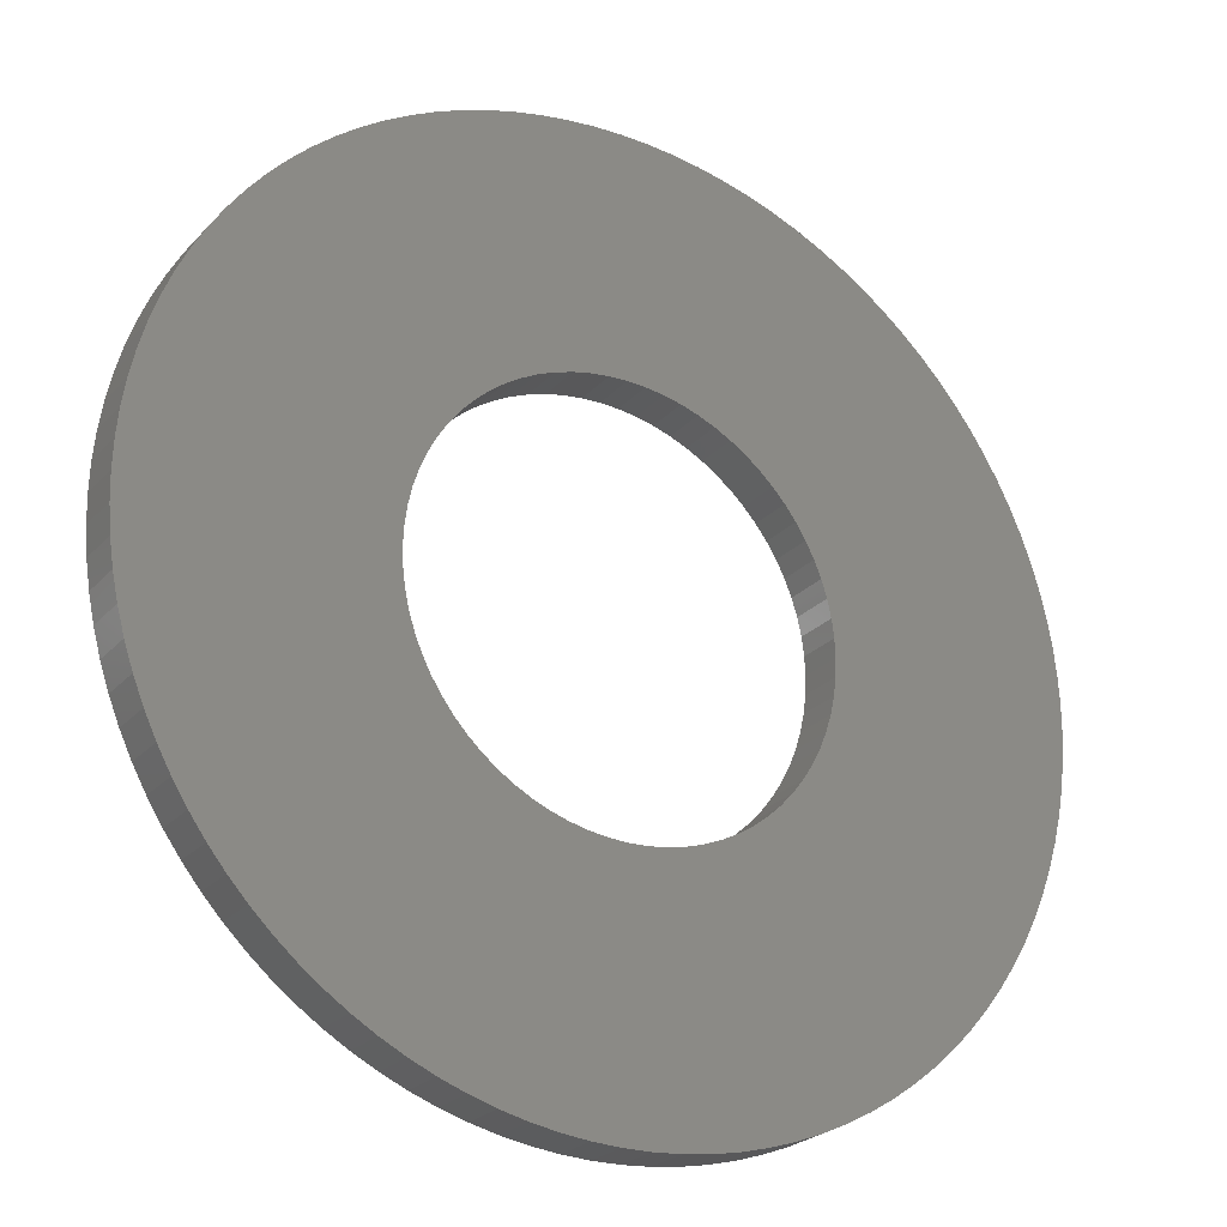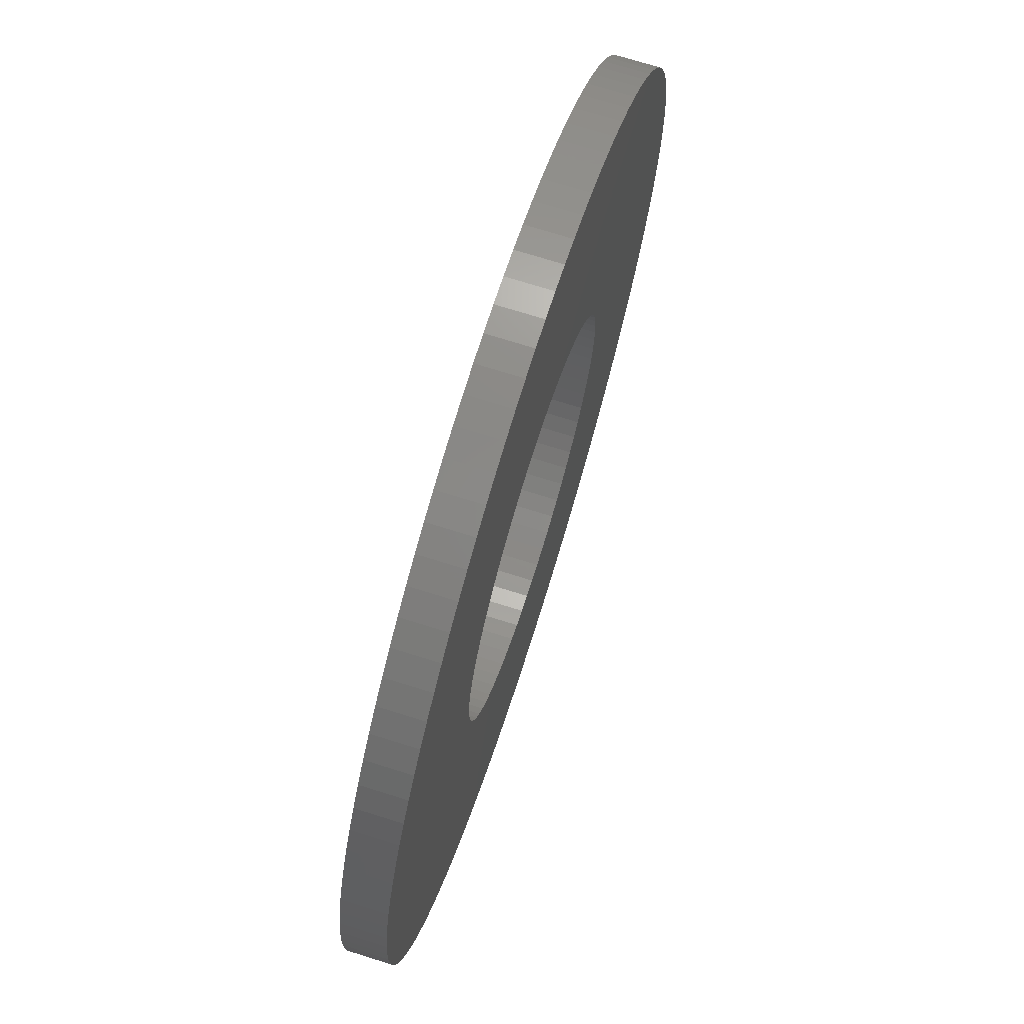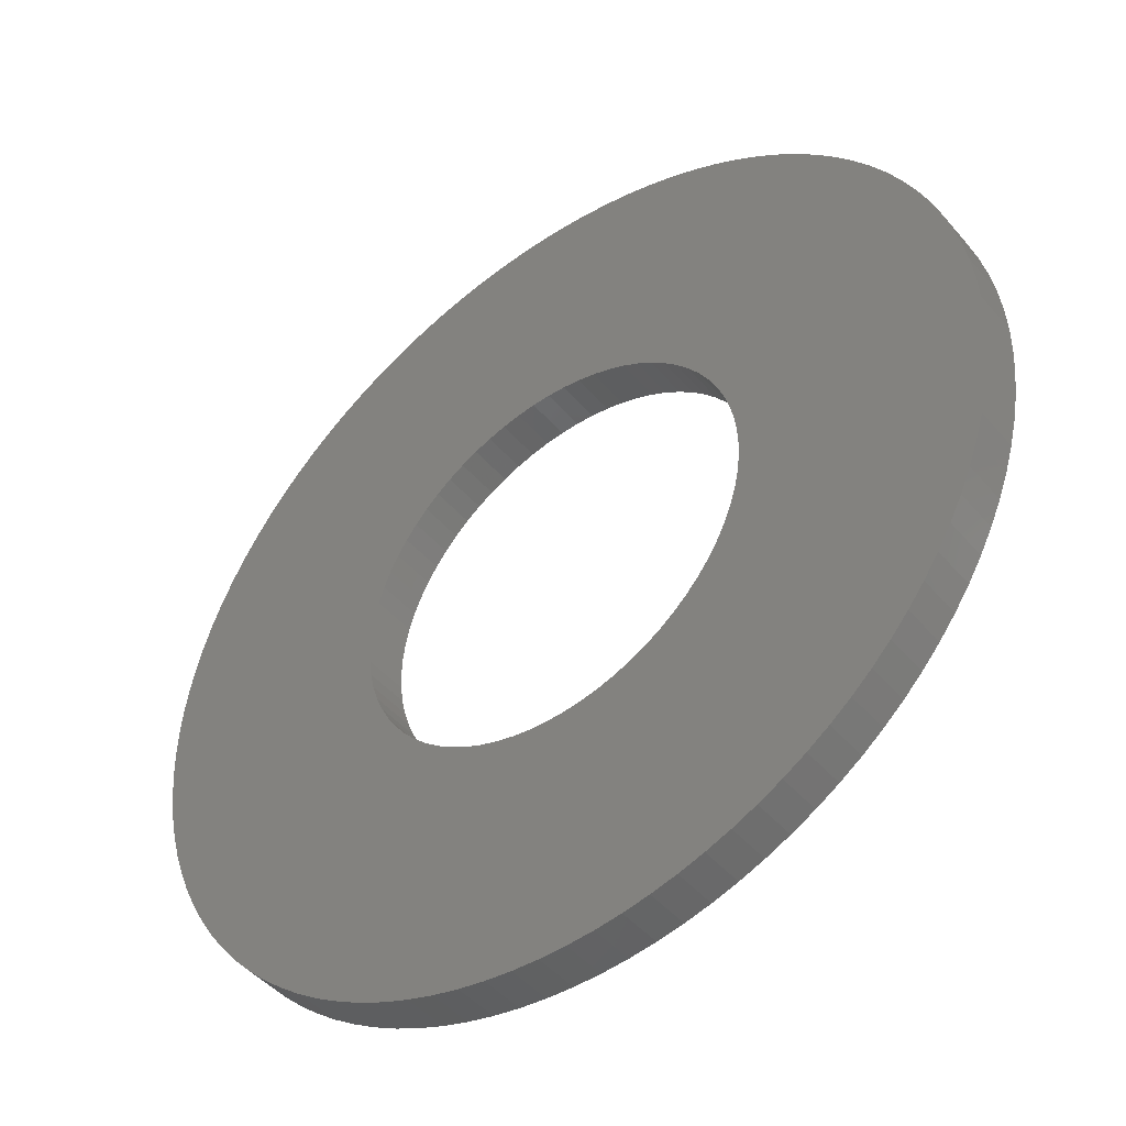
<metadata>
{"format":"stl","ext":"stl","renderer":"f3d","projection":"perspective","resolution":1024,"background":"white","views":[{"elev":-24.8,"azim":-31.6,"up":"+Z"},{"elev":71.3,"azim":-72.5,"up":"+Z"},{"elev":-45.6,"azim":37.7,"up":"+Z"}]}
</metadata>
<code>
# stl→obj: 354 verts, 708 faces
v -0.6849 0.148 0.05992
v -0.6849 0 0.05992
v -0.6875 0.148 0
v -0.6875 0 0
v -0.6849 0.148 -0.05992
v -0.6849 0 -0.05992
v -0.6771 0 -0.1194
v -0.6771 0.148 0.1194
v -0.6771 0 0.1194
v -0.6641 0.148 0.1779
v -0.6641 0 0.1779
v -0.646 0.148 0.2351
v -0.646 0 0.2351
v -0.6231 0.148 0.2905
v -0.6231 0 0.2905
v -0.5954 0.148 0.3438
v -0.5954 0 0.3438
v -0.5632 0.148 0.3943
v -0.5632 0 0.3943
v -0.5267 0.148 0.4419
v -0.5267 0 0.4419
v -0.4861 0.148 0.4861
v -0.4861 0 0.4861
v -0.4419 0.148 0.5267
v -0.4419 0 0.5267
v -0.3943 0.148 0.5632
v -0.3943 0 0.5632
v -0.3438 0.148 0.5954
v -0.3438 0 0.5954
v -0.2905 0.148 0.6231
v -0.2905 0 0.6231
v -0.2351 0.148 0.646
v -0.2351 0 0.646
v -0.1779 0.148 0.6641
v -0.1779 0 0.6641
v -0.1194 0.148 0.6771
v -0.1194 0 0.6771
v -0.05992 0.148 0.6849
v -0.05992 0 0.6849
v 0 0.148 0.6875
v 0 0 0.6875
v 0.05992 0.148 0.6849
v 0.05992 0 0.6849
v 0.1194 0.148 0.6771
v 0.1194 0 0.6771
v 0.1779 0.148 0.6641
v 0.1779 0 0.6641
v 0.2351 0.148 0.646
v 0.2351 0 0.646
v 0.2905 0.148 0.6231
v 0.2905 0 0.6231
v 0.3438 0.148 0.5954
v 0.3438 0 0.5954
v 0.3943 0.148 0.5632
v 0.3943 0 0.5632
v 0.4419 0.148 0.5267
v 0.4419 0 0.5267
v 0.4861 0.148 0.4861
v 0.4861 0 0.4861
v 0.5267 0.148 0.4419
v 0.5267 0 0.4419
v 0.5632 0.148 0.3943
v 0.5632 0 0.3943
v 0.5954 0.148 0.3438
v 0.5954 0 0.3438
v 0.6231 0.148 0.2905
v 0.6231 0 0.2905
v 0.646 0.148 0.2351
v 0.646 0 0.2351
v 0.6641 0.148 0.1779
v 0.6641 0 0.1779
v 0.6771 0.148 0.1194
v 0.6771 0 0.1194
v 0.6849 0.148 0.05992
v 0.6849 0 0.05992
v 0.6875 0.148 0
v 0.6875 0 0
v 0.6849 0.148 -0.05992
v 0.6849 0 -0.05992
v 0.6771 0.148 -0.1194
v 0.6771 0 -0.1194
v 0.6641 0.148 -0.1779
v 0.6641 0 -0.1779
v 0.646 0.148 -0.2351
v 0.646 0 -0.2351
v 0.6231 0.148 -0.2905
v 0.6231 0 -0.2905
v 0.5954 0.148 -0.3438
v 0.5954 0 -0.3438
v 0.5632 0.148 -0.3943
v 0.5632 0 -0.3943
v 0.5267 0.148 -0.4419
v 0.5267 0 -0.4419
v 0.4861 0.148 -0.4861
v 0.4861 0 -0.4861
v 0.4419 0.148 -0.5267
v 0.4419 0 -0.5267
v 0.3943 0.148 -0.5632
v 0.3943 0 -0.5632
v 0.3438 0.148 -0.5954
v 0.3438 0 -0.5954
v 0.2905 0.148 -0.6231
v 0.2905 0 -0.6231
v 0.2351 0.148 -0.646
v 0.2351 0 -0.646
v 0.1779 0.148 -0.6641
v 0.1779 0 -0.6641
v 0.1194 0.148 -0.6771
v 0.1194 0 -0.6771
v 0.05992 0.148 -0.6849
v 0.05992 0 -0.6849
v 0 0.148 -0.6875
v 0 0 -0.6875
v -0.05992 0.148 -0.6849
v -0.05992 0 -0.6849
v -0.1194 0.148 -0.6771
v -0.1194 0 -0.6771
v -0.1779 0.148 -0.6641
v -0.1779 0 -0.6641
v -0.2351 0.148 -0.646
v -0.2351 0 -0.646
v -0.2905 0.148 -0.6231
v -0.2905 0 -0.6231
v -0.3438 0.148 -0.5954
v -0.3438 0 -0.5954
v -0.3943 0.148 -0.5632
v -0.3943 0 -0.5632
v -0.4419 0.148 -0.5267
v -0.4419 0 -0.5267
v -0.4861 0.148 -0.4861
v -0.4861 0 -0.4861
v -0.5267 0.148 -0.4419
v -0.5267 0 -0.4419
v -0.5632 0.148 -0.3943
v -0.5632 0 -0.3943
v -0.5954 0.148 -0.3438
v -0.5954 0 -0.3438
v -0.6231 0.148 -0.2905
v -0.6231 0 -0.2905
v -0.646 0.148 -0.2351
v -0.646 0 -0.2351
v -0.6641 0.148 -0.1779
v -0.6641 0 -0.1779
v -0.6771 0.148 -0.1194
v -1.497 0.148 -0.08971
v -1.497 0 -0.08971
v -1.5 0.148 0
v -1.5 0 0
v -1.497 0.148 0.08971
v -1.497 0 0.08971
v -1.489 0.148 0.1791
v -1.489 0 0.1791
v -1.476 0.148 0.2678
v -1.476 0 0.2678
v -1.457 0.148 0.3556
v -1.457 0 0.3556
v -1.433 0.148 0.4421
v -1.433 0 0.4421
v -1.404 0.148 0.5271
v -1.404 0 0.5271
v -1.37 0.148 0.6101
v -1.37 0 0.6101
v -1.331 0.148 0.691
v -1.331 0 0.691
v -1.288 0.148 0.7693
v -1.288 0 0.7693
v -1.239 0.148 0.845
v -1.239 0 0.845
v -1.187 0.148 0.9176
v -1.187 0 0.9176
v -1.13 0.148 0.9869
v -1.13 0 0.9869
v -1.069 0.148 1.053
v -1.069 0 1.053
v -1.004 0.148 1.115
v -1.004 0 1.115
v -0.9352 0.148 1.173
v -0.9352 0 1.173
v -0.8634 0.148 1.227
v -0.8634 0 1.227
v -0.7885 0.148 1.276
v -0.7885 0 1.276
v -0.7108 0.148 1.321
v -0.7108 0 1.321
v -0.6305 0.148 1.361
v -0.6305 0 1.361
v -0.548 0.148 1.396
v -0.548 0 1.396
v -0.4635 0.148 1.427
v -0.4635 0 1.427
v -0.3774 0.148 1.452
v -0.3774 0 1.452
v -0.2899 0.148 1.472
v -0.2899 0 1.472
v -0.2014 0.148 1.486
v -0.2014 0 1.486
v -0.1121 0.148 1.496
v -0.1121 0 1.496
v -0.02244 0.148 1.5
v -0.02244 0 1.5
v 0.0673 0.148 1.498
v 0.0673 0 1.498
v 0.1568 0.148 1.492
v 0.1568 0 1.492
v 0.2457 0.148 1.48
v 0.2457 0 1.48
v 0.3338 0.148 1.462
v 0.3338 0 1.462
v 0.4206 0.148 1.44
v 0.4206 0 1.44
v 0.506 0.148 1.412
v 0.506 0 1.412
v 0.5895 0.148 1.379
v 0.5895 0 1.379
v 0.671 0.148 1.342
v 0.671 0 1.342
v 0.75 0.148 1.299
v 0.75 0 1.299
v 0.8263 0.148 1.252
v 0.8263 0 1.252
v 0.8997 0.148 1.2
v 0.8997 0 1.2
v 0.9699 0.148 1.144
v 0.9699 0 1.144
v 1.037 0.148 1.084
v 1.037 0 1.084
v 1.1 0.148 1.02
v 1.1 0 1.02
v 1.159 0.148 0.9527
v 1.159 0 0.9527
v 1.214 0.148 0.8817
v 1.214 0 0.8817
v 1.264 0.148 0.8075
v 1.264 0 0.8075
v 1.31 0.148 0.7305
v 1.31 0 0.7305
v 1.351 0.148 0.6508
v 1.351 0 0.6508
v 1.388 0.148 0.5688
v 1.388 0 0.5688
v 1.419 0.148 0.4848
v 1.419 0 0.4848
v 1.446 0.148 0.3991
v 1.446 0 0.3991
v 1.467 0.148 0.3119
v 1.467 0 0.3119
v 1.483 0.148 0.2236
v 1.483 0 0.2236
v 1.494 0.148 0.1345
v 1.494 0 0.1345
v 1.499 0.148 0.04487
v 1.499 0 0.04487
v 1.499 0.148 -0.04487
v 1.499 0 -0.04487
v 1.494 0.148 -0.1345
v 1.494 0 -0.1345
v 1.483 0.148 -0.2236
v 1.483 0 -0.2236
v 1.467 0.148 -0.3119
v 1.467 0 -0.3119
v 1.446 0.148 -0.3991
v 1.446 0 -0.3991
v 1.419 0.148 -0.4848
v 1.419 0 -0.4848
v 1.388 0.148 -0.5688
v 1.388 0 -0.5688
v 1.351 0.148 -0.6508
v 1.351 0 -0.6508
v 1.31 0.148 -0.7305
v 1.31 0 -0.7305
v 1.264 0.148 -0.8075
v 1.264 0 -0.8075
v 1.214 0.148 -0.8817
v 1.214 0 -0.8817
v 1.159 0.148 -0.9527
v 1.159 0 -0.9527
v 1.1 0.148 -1.02
v 1.1 0 -1.02
v 1.037 0.148 -1.084
v 1.037 0 -1.084
v 0.9699 0.148 -1.144
v 0.9699 0 -1.144
v 0.8997 0.148 -1.2
v 0.8997 0 -1.2
v 0.8263 0.148 -1.252
v 0.8263 0 -1.252
v 0.75 0.148 -1.299
v 0.75 0 -1.299
v 0.671 0.148 -1.342
v 0.671 0 -1.342
v 0.5895 0.148 -1.379
v 0.5895 0 -1.379
v 0.506 0.148 -1.412
v 0.506 0 -1.412
v 0.4206 0.148 -1.44
v 0.4206 0 -1.44
v 0.3338 0.148 -1.462
v 0.3338 0 -1.462
v 0.2457 0.148 -1.48
v 0.2457 0 -1.48
v 0.1568 0.148 -1.492
v 0.1568 0 -1.492
v 0.0673 0.148 -1.498
v 0.0673 0 -1.498
v -0.02244 0.148 -1.5
v -0.02244 0 -1.5
v -0.1121 0.148 -1.496
v -0.1121 0 -1.496
v -0.2014 0.148 -1.486
v -0.2014 0 -1.486
v -0.2899 0.148 -1.472
v -0.2899 0 -1.472
v -0.3774 0.148 -1.452
v -0.3774 0 -1.452
v -0.4635 0.148 -1.427
v -0.4635 0 -1.427
v -0.548 0.148 -1.396
v -0.548 0 -1.396
v -0.6305 0.148 -1.361
v -0.6305 0 -1.361
v -0.7108 0.148 -1.321
v -0.7108 0 -1.321
v -0.7885 0.148 -1.276
v -0.7885 0 -1.276
v -0.8634 0.148 -1.227
v -0.8634 0 -1.227
v -0.9352 0.148 -1.173
v -0.9352 0 -1.173
v -1.004 0.148 -1.115
v -1.004 0 -1.115
v -1.069 0.148 -1.053
v -1.069 0 -1.053
v -1.13 0.148 -0.9869
v -1.13 0 -0.9869
v -1.187 0.148 -0.9176
v -1.187 0 -0.9176
v -1.239 0.148 -0.845
v -1.239 0 -0.845
v -1.288 0.148 -0.7693
v -1.288 0 -0.7693
v -1.331 0.148 -0.691
v -1.331 0 -0.691
v -1.37 0.148 -0.6101
v -1.37 0 -0.6101
v -1.404 0.148 -0.5271
v -1.404 0 -0.5271
v -1.433 0.148 -0.4421
v -1.433 0 -0.4421
v -1.457 0.148 -0.3556
v -1.457 0 -0.3556
v -1.476 0.148 -0.2678
v -1.476 0 -0.2678
v -1.489 0.148 -0.1791
v -1.489 0 -0.1791
f 1 2 3
f 3 2 4
f 3 4 5
f 5 4 6
f 5 6 7
f 1 8 2
f 2 8 9
f 9 8 10
f 9 10 11
f 11 10 12
f 11 12 13
f 13 12 14
f 13 14 15
f 15 14 16
f 15 16 17
f 17 16 18
f 17 18 19
f 19 18 20
f 19 20 21
f 21 20 22
f 21 22 23
f 23 22 24
f 23 24 25
f 25 24 26
f 25 26 27
f 27 26 28
f 27 28 29
f 29 28 30
f 29 30 31
f 31 30 32
f 31 32 33
f 33 32 34
f 33 34 35
f 35 34 36
f 35 36 37
f 37 36 38
f 37 38 39
f 39 38 40
f 39 40 41
f 41 40 42
f 41 42 43
f 43 42 44
f 43 44 45
f 45 44 46
f 45 46 47
f 47 46 48
f 47 48 49
f 49 48 50
f 49 50 51
f 51 50 52
f 51 52 53
f 53 52 54
f 53 54 55
f 55 54 56
f 55 56 57
f 57 56 58
f 57 58 59
f 59 58 60
f 59 60 61
f 61 60 62
f 61 62 63
f 63 62 64
f 63 64 65
f 65 64 66
f 65 66 67
f 67 66 68
f 67 68 69
f 69 68 70
f 69 70 71
f 71 70 72
f 71 72 73
f 73 72 74
f 73 74 75
f 75 74 76
f 75 76 77
f 77 76 78
f 77 78 79
f 79 78 80
f 79 80 81
f 81 80 82
f 81 82 83
f 83 82 84
f 83 84 85
f 85 84 86
f 85 86 87
f 87 86 88
f 87 88 89
f 89 88 90
f 89 90 91
f 91 90 92
f 91 92 93
f 93 92 94
f 93 94 95
f 95 94 96
f 95 96 97
f 97 96 98
f 97 98 99
f 99 98 100
f 99 100 101
f 101 100 102
f 101 102 103
f 103 102 104
f 103 104 105
f 105 104 106
f 105 106 107
f 107 106 108
f 107 108 109
f 109 108 110
f 109 110 111
f 111 110 112
f 111 112 113
f 113 112 114
f 113 114 115
f 115 114 116
f 115 116 117
f 117 116 118
f 117 118 119
f 119 118 120
f 119 120 121
f 121 120 122
f 121 122 123
f 123 122 124
f 123 124 125
f 125 124 126
f 125 126 127
f 127 126 128
f 127 128 129
f 129 128 130
f 129 130 131
f 131 130 132
f 131 132 133
f 133 132 134
f 133 134 135
f 135 134 136
f 135 136 137
f 137 136 138
f 137 138 139
f 139 138 140
f 139 140 141
f 141 140 142
f 141 142 143
f 143 142 144
f 143 144 7
f 7 144 5
f 145 146 147
f 147 146 148
f 147 148 149
f 149 148 150
f 149 150 151
f 151 150 152
f 151 152 153
f 153 152 154
f 153 154 155
f 155 154 156
f 155 156 157
f 157 156 158
f 157 158 159
f 159 158 160
f 159 160 161
f 161 160 162
f 161 162 163
f 163 162 164
f 163 164 165
f 165 164 166
f 165 166 167
f 167 166 168
f 167 168 169
f 169 168 170
f 169 170 171
f 171 170 172
f 171 172 173
f 173 172 174
f 173 174 175
f 175 174 176
f 175 176 177
f 177 176 178
f 177 178 179
f 179 178 180
f 179 180 181
f 181 180 182
f 181 182 183
f 183 182 184
f 183 184 185
f 185 184 186
f 185 186 187
f 187 186 188
f 187 188 189
f 189 188 190
f 189 190 191
f 191 190 192
f 191 192 193
f 193 192 194
f 193 194 195
f 195 194 196
f 195 196 197
f 197 196 198
f 197 198 199
f 199 198 200
f 199 200 201
f 201 200 202
f 201 202 203
f 203 202 204
f 203 204 205
f 205 204 206
f 205 206 207
f 207 206 208
f 207 208 209
f 209 208 210
f 209 210 211
f 211 210 212
f 211 212 213
f 213 212 214
f 213 214 215
f 215 214 216
f 215 216 217
f 217 216 218
f 217 218 219
f 219 218 220
f 219 220 221
f 221 220 222
f 221 222 223
f 223 222 224
f 223 224 225
f 225 224 226
f 225 226 227
f 227 226 228
f 227 228 229
f 229 228 230
f 229 230 231
f 231 230 232
f 231 232 233
f 233 232 234
f 233 234 235
f 235 234 236
f 235 236 237
f 237 236 238
f 237 238 239
f 239 238 240
f 239 240 241
f 241 240 242
f 241 242 243
f 243 242 244
f 243 244 245
f 245 244 246
f 245 246 247
f 247 246 248
f 247 248 249
f 249 248 250
f 249 250 251
f 251 250 252
f 251 252 253
f 253 252 254
f 253 254 255
f 255 254 256
f 255 256 257
f 257 256 258
f 257 258 259
f 259 258 260
f 259 260 261
f 261 260 262
f 261 262 263
f 263 262 264
f 263 264 265
f 265 264 266
f 265 266 267
f 267 266 268
f 267 268 269
f 269 268 270
f 269 270 271
f 271 270 272
f 271 272 273
f 273 272 274
f 273 274 275
f 275 274 276
f 275 276 277
f 277 276 278
f 277 278 279
f 279 278 280
f 279 280 281
f 281 280 282
f 281 282 283
f 283 282 284
f 283 284 285
f 285 284 286
f 285 286 287
f 287 286 288
f 287 288 289
f 289 288 290
f 289 290 291
f 291 290 292
f 291 292 293
f 293 292 294
f 293 294 295
f 295 294 296
f 295 296 297
f 297 296 298
f 297 298 299
f 299 298 300
f 299 300 301
f 301 300 302
f 301 302 303
f 303 302 304
f 303 304 305
f 305 304 306
f 305 306 307
f 307 306 308
f 307 308 309
f 309 308 310
f 309 310 311
f 311 310 312
f 311 312 313
f 313 312 314
f 313 314 315
f 315 314 316
f 315 316 317
f 317 316 318
f 317 318 319
f 319 318 320
f 319 320 321
f 321 320 322
f 321 322 323
f 323 322 324
f 323 324 325
f 325 324 326
f 325 326 327
f 327 326 328
f 327 328 329
f 329 328 330
f 329 330 331
f 331 330 332
f 331 332 333
f 333 332 334
f 333 334 335
f 335 334 336
f 335 336 337
f 337 336 338
f 337 338 339
f 339 338 340
f 339 340 341
f 341 340 342
f 341 342 343
f 343 342 344
f 343 344 345
f 345 344 346
f 345 346 347
f 347 346 348
f 347 348 349
f 349 348 350
f 349 350 351
f 351 350 352
f 351 352 353
f 353 352 354
f 353 354 145
f 145 354 146
f 5 145 3
f 3 145 147
f 3 147 149
f 145 5 353
f 353 5 144
f 353 144 351
f 351 144 349
f 349 144 142
f 349 142 347
f 347 142 140
f 347 140 345
f 345 140 343
f 343 140 138
f 343 138 341
f 341 138 136
f 341 136 339
f 339 136 134
f 339 134 337
f 337 134 335
f 335 134 132
f 335 132 333
f 333 132 130
f 333 130 331
f 331 130 329
f 329 130 128
f 329 128 327
f 327 128 126
f 327 126 325
f 325 126 323
f 323 126 124
f 323 124 321
f 321 124 122
f 321 122 319
f 319 122 317
f 317 122 120
f 317 120 315
f 315 120 118
f 315 118 313
f 313 118 311
f 311 118 116
f 311 116 309
f 309 116 114
f 309 114 307
f 307 114 305
f 305 114 112
f 305 112 303
f 303 112 110
f 303 110 301
f 301 110 108
f 301 108 299
f 299 108 297
f 297 108 106
f 297 106 295
f 295 106 104
f 295 104 293
f 293 104 291
f 291 104 102
f 291 102 289
f 289 102 100
f 289 100 287
f 287 100 285
f 285 100 98
f 285 98 283
f 283 98 96
f 283 96 281
f 281 96 279
f 279 96 94
f 279 94 277
f 277 94 92
f 277 92 275
f 275 92 273
f 273 92 90
f 273 90 271
f 271 90 88
f 271 88 269
f 269 88 86
f 269 86 267
f 267 86 265
f 265 86 84
f 265 84 263
f 263 84 82
f 263 82 261
f 261 82 259
f 259 82 80
f 259 80 257
f 257 80 78
f 257 78 255
f 255 78 253
f 253 78 76
f 253 76 251
f 251 76 74
f 251 74 249
f 249 74 247
f 247 74 72
f 247 72 245
f 245 72 70
f 245 70 243
f 243 70 241
f 241 70 68
f 241 68 239
f 239 68 66
f 239 66 237
f 237 66 235
f 235 66 64
f 235 64 233
f 233 64 62
f 233 62 231
f 231 62 60
f 231 60 229
f 229 60 227
f 227 60 58
f 227 58 225
f 225 58 56
f 225 56 223
f 223 56 221
f 221 56 54
f 221 54 219
f 219 54 52
f 219 52 217
f 217 52 215
f 215 52 50
f 215 50 213
f 213 50 48
f 213 48 211
f 211 48 209
f 209 48 46
f 209 46 207
f 207 46 44
f 207 44 205
f 205 44 203
f 203 44 42
f 203 42 201
f 201 42 40
f 201 40 199
f 199 40 38
f 199 38 197
f 197 38 195
f 195 38 193
f 193 38 191
f 191 38 189
f 189 38 187
f 187 38 185
f 185 38 183
f 183 38 181
f 181 38 179
f 179 38 177
f 177 38 175
f 175 38 173
f 173 38 171
f 171 38 36
f 171 36 169
f 169 36 167
f 167 36 34
f 167 34 32
f 32 30 167
f 167 30 28
f 167 28 26
f 26 24 167
f 167 24 22
f 167 22 20
f 20 18 167
f 167 18 165
f 165 18 16
f 165 16 163
f 163 16 14
f 163 14 161
f 161 14 12
f 161 12 159
f 159 12 157
f 157 12 10
f 157 10 155
f 155 10 8
f 155 8 153
f 153 8 151
f 151 8 1
f 151 1 149
f 149 1 3
f 2 150 4
f 4 150 148
f 4 148 146
f 150 2 152
f 152 2 9
f 152 9 154
f 154 9 156
f 156 9 11
f 156 11 158
f 158 11 13
f 158 13 160
f 160 13 162
f 162 13 15
f 162 15 164
f 164 15 17
f 164 17 166
f 166 17 19
f 166 19 21
f 21 23 166
f 166 23 25
f 166 25 27
f 27 29 166
f 166 29 31
f 166 31 33
f 33 35 166
f 166 35 37
f 166 37 168
f 168 37 170
f 170 37 172
f 172 37 174
f 174 37 176
f 176 37 178
f 178 37 180
f 180 37 182
f 182 37 184
f 184 37 186
f 186 37 188
f 188 37 190
f 190 37 192
f 192 37 194
f 194 37 196
f 196 37 39
f 196 39 198
f 198 39 200
f 200 39 41
f 200 41 202
f 202 41 43
f 202 43 204
f 204 43 45
f 204 45 206
f 206 45 208
f 208 45 47
f 208 47 210
f 210 47 49
f 210 49 212
f 212 49 214
f 214 49 51
f 214 51 216
f 216 51 53
f 216 53 218
f 218 53 220
f 220 53 55
f 220 55 222
f 222 55 57
f 222 57 224
f 224 57 226
f 226 57 59
f 226 59 228
f 228 59 61
f 228 61 230
f 230 61 232
f 232 61 63
f 232 63 234
f 234 63 65
f 234 65 236
f 236 65 67
f 236 67 238
f 238 67 240
f 240 67 69
f 240 69 242
f 242 69 71
f 242 71 244
f 244 71 246
f 246 71 73
f 246 73 248
f 248 73 75
f 248 75 250
f 250 75 252
f 252 75 77
f 252 77 254
f 254 77 79
f 254 79 256
f 256 79 258
f 258 79 81
f 258 81 260
f 260 81 83
f 260 83 262
f 262 83 264
f 264 83 85
f 264 85 266
f 266 85 87
f 266 87 268
f 268 87 270
f 270 87 89
f 270 89 272
f 272 89 91
f 272 91 274
f 274 91 93
f 274 93 276
f 276 93 278
f 278 93 95
f 278 95 280
f 280 95 97
f 280 97 282
f 282 97 284
f 284 97 99
f 284 99 286
f 286 99 101
f 286 101 288
f 288 101 290
f 290 101 103
f 290 103 292
f 292 103 105
f 292 105 294
f 294 105 296
f 296 105 107
f 296 107 298
f 298 107 109
f 298 109 300
f 300 109 302
f 302 109 111
f 302 111 304
f 304 111 113
f 304 113 306
f 306 113 115
f 306 115 308
f 308 115 310
f 310 115 117
f 310 117 312
f 312 117 119
f 312 119 314
f 314 119 316
f 316 119 121
f 316 121 318
f 318 121 123
f 318 123 320
f 320 123 322
f 322 123 125
f 322 125 324
f 324 125 127
f 324 127 326
f 326 127 328
f 328 127 129
f 328 129 330
f 330 129 131
f 330 131 332
f 332 131 334
f 334 131 133
f 334 133 336
f 336 133 135
f 336 135 338
f 338 135 340
f 340 135 137
f 340 137 342
f 342 137 139
f 342 139 344
f 344 139 141
f 344 141 346
f 346 141 348
f 348 141 143
f 348 143 350
f 350 143 7
f 350 7 352
f 352 7 354
f 354 7 6
f 354 6 146
f 146 6 4

</code>
